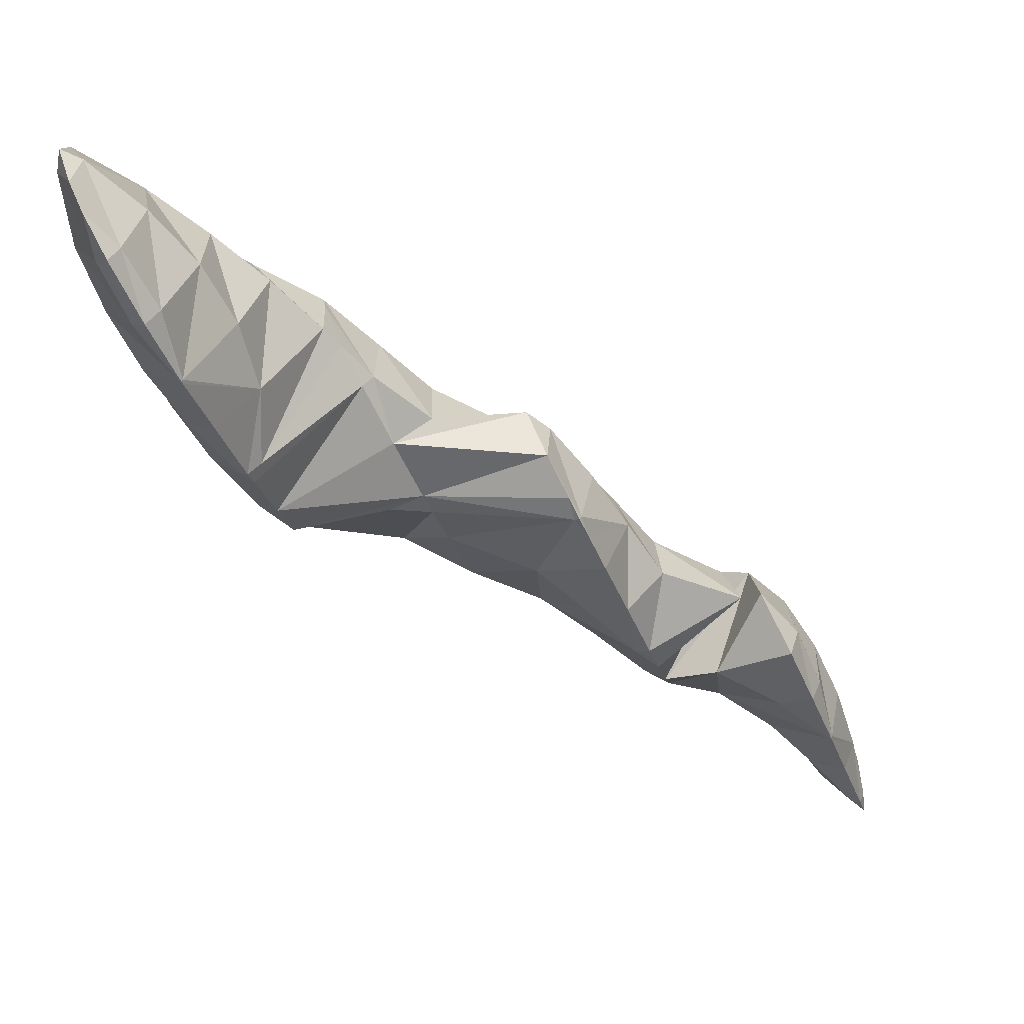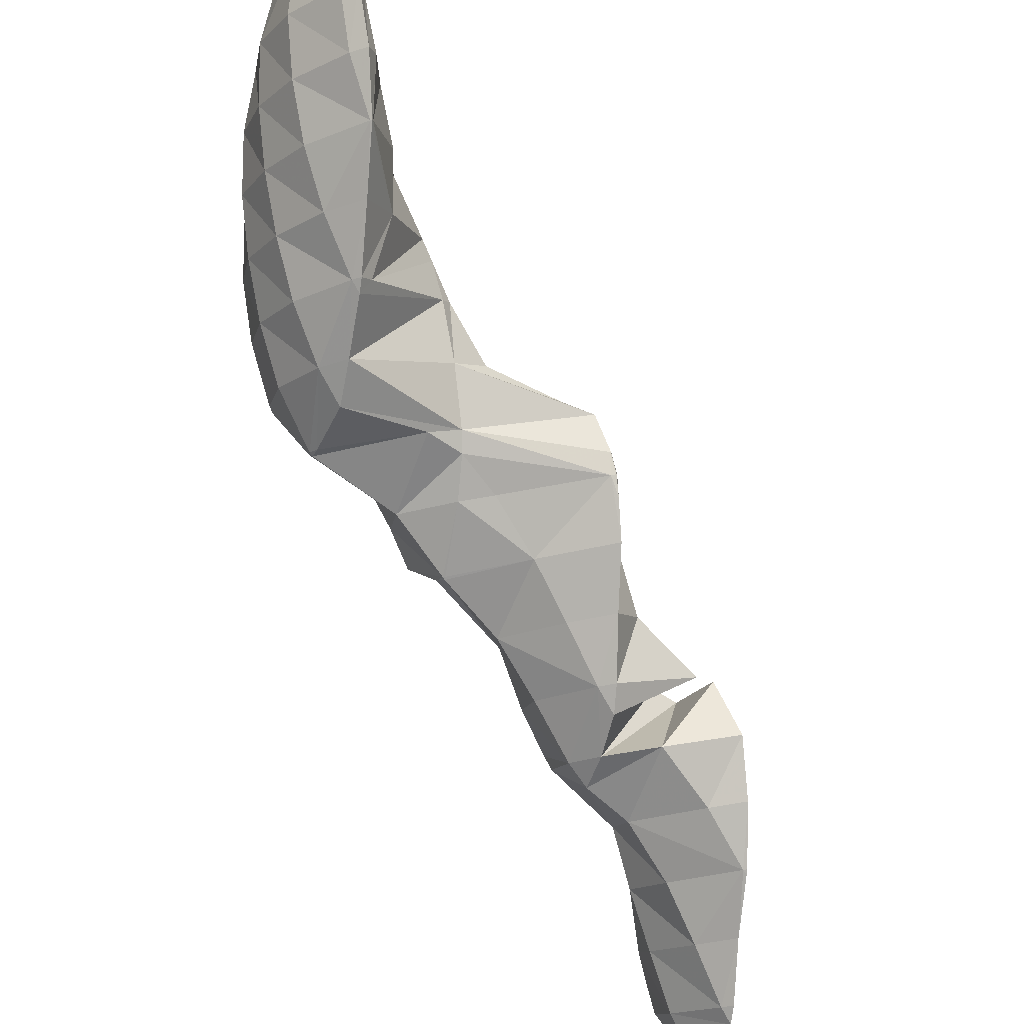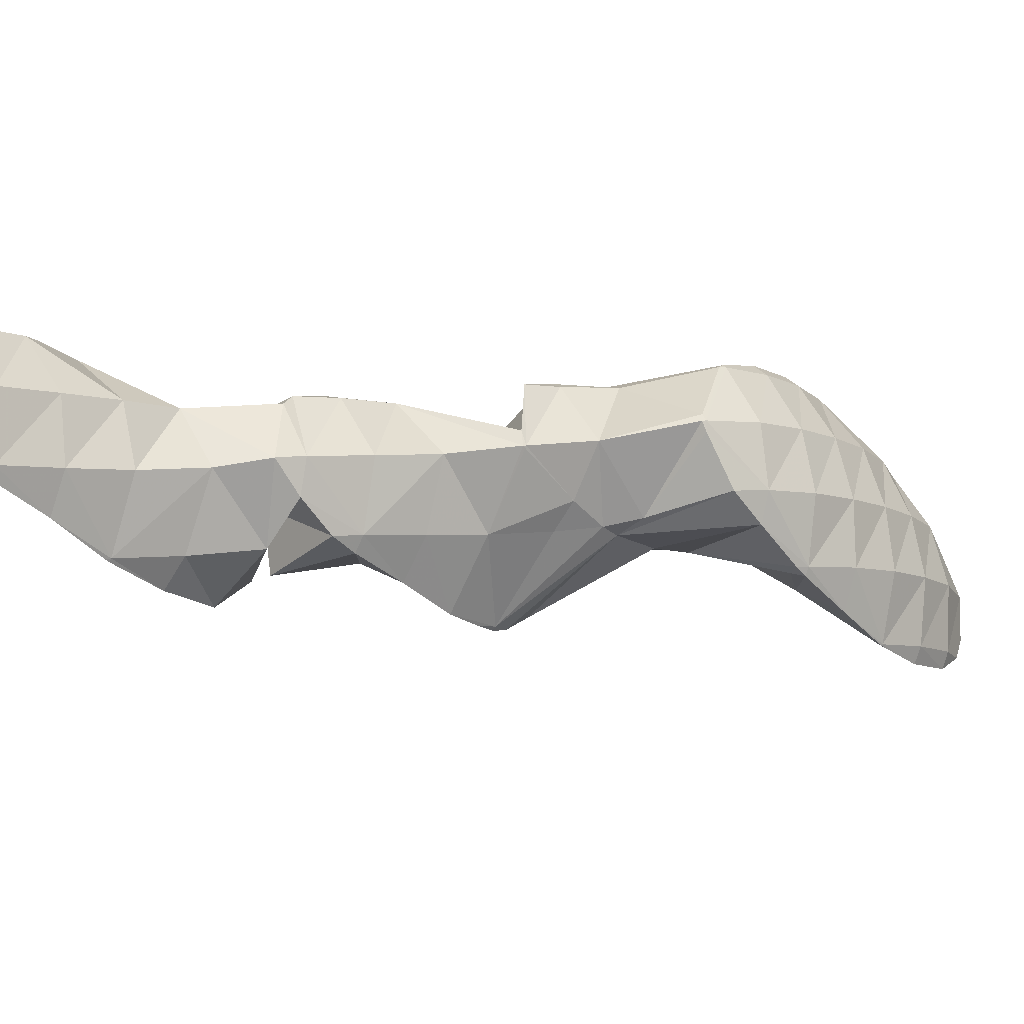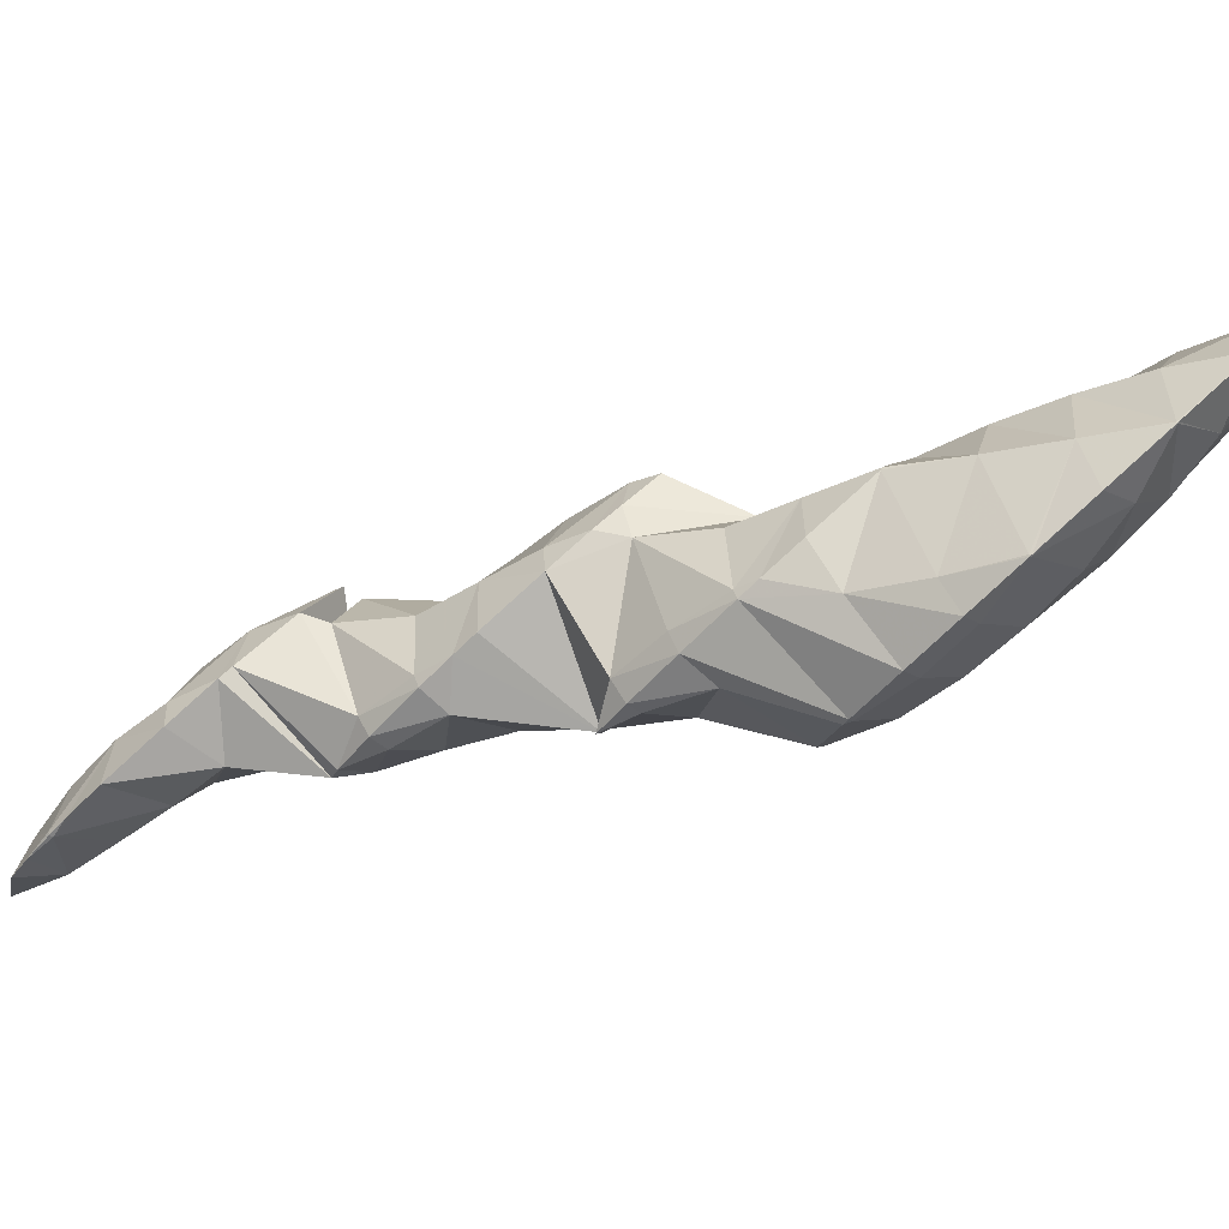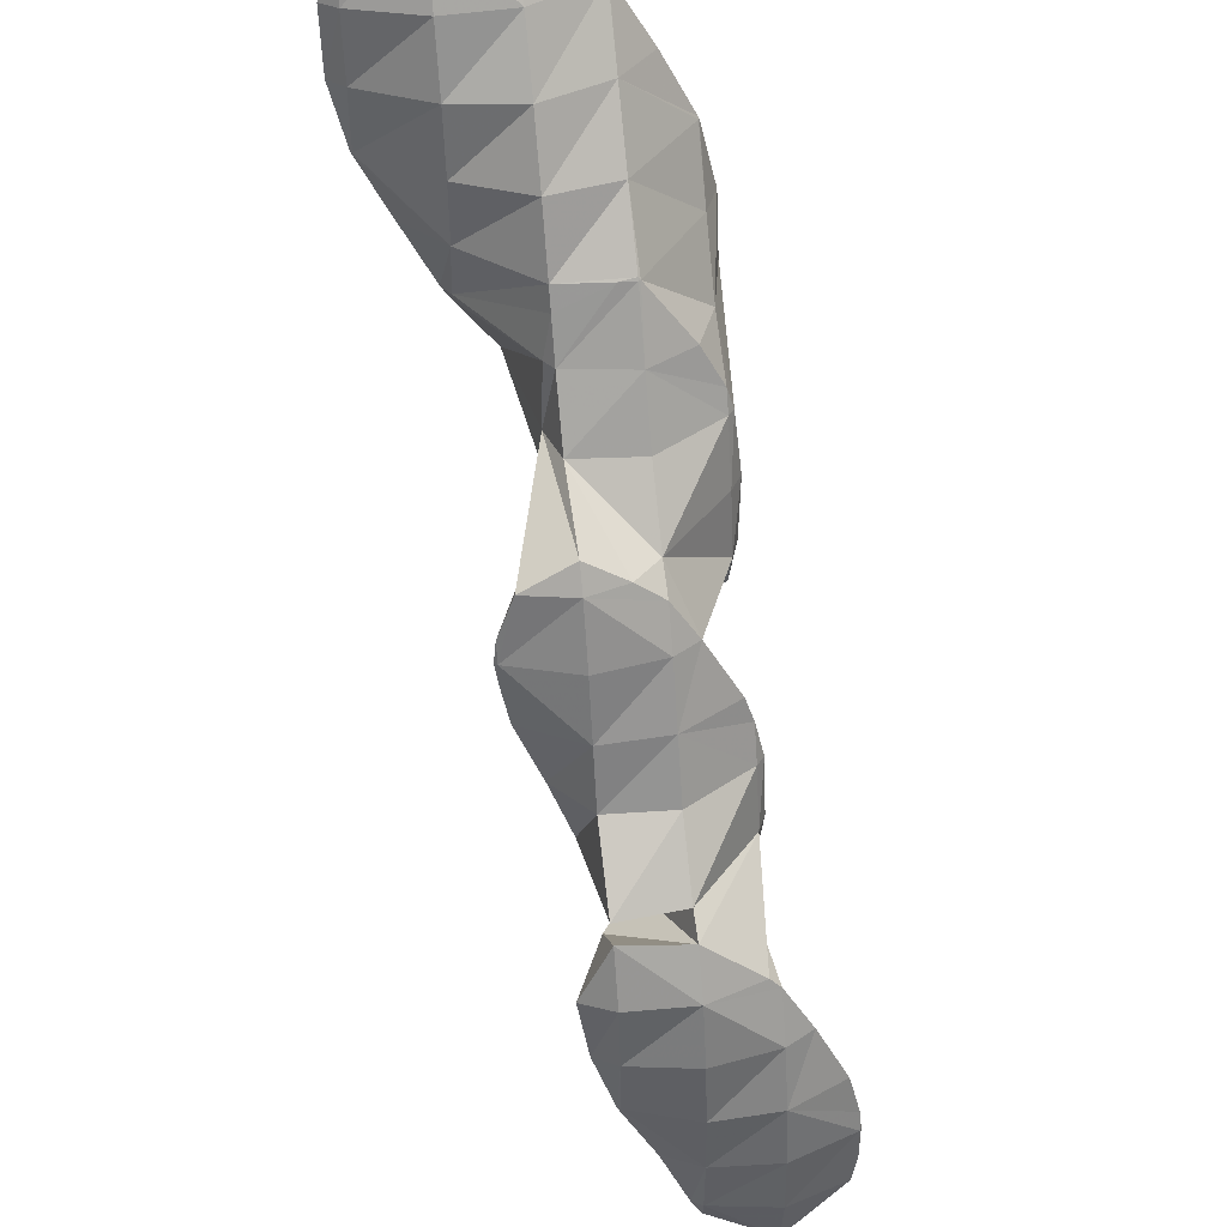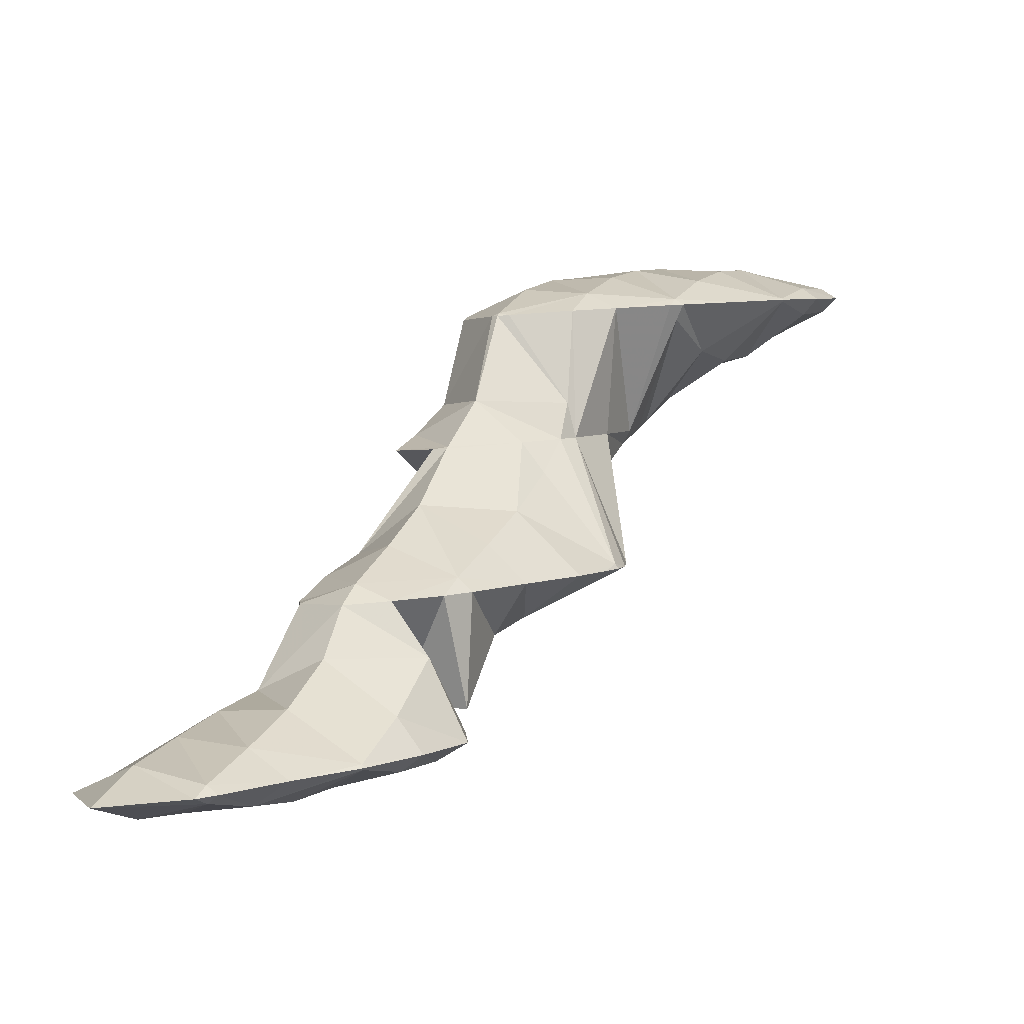
<metadata>
{"format":"obj","ext":"obj","renderer":"f3d","projection":"perspective","resolution":1024,"background":"white","views":[{"elev":-6.7,"azim":89.3,"up":"+Y"},{"elev":-51.2,"azim":63.3,"up":"+Y"},{"elev":-76.8,"azim":-67.4,"up":"+Y"},{"elev":48.0,"azim":-55.3,"up":"+Y"},{"elev":-26.1,"azim":147.3,"up":"+Z"},{"elev":-23.6,"azim":-5.6,"up":"+Z"}]}
</metadata>
<code>
v 275.7 313 92.67
v 275.9 314.2 93.31
v 275.2 313.1 93.06
v 274.2 311.6 92.21
v 274.6 311.5 91.8
v 273.2 310.2 91.03
v 273.2 310.2 90.99
v 273.1 310.1 90.95
v 275.7 315.1 93.71
v 274.7 316.2 94.16
v 274.4 315.6 94.25
v 273.3 313.9 93.92
v 272.3 312.3 93.2
v 271.2 310.8 92.28
v 271.4 309.2 90.25
v 270.2 309.4 91.12
v 269.3 308.2 89.73
v 269.5 308.2 89.52
v 269.1 308 89.38
v 272.7 316.8 94.2
v 272.6 316.9 94.2
v 271.5 315 94.13
v 270.4 313.3 93.57
v 269.4 311.8 92.8
v 268.4 310.3 91.87
v 267.3 308.9 90.79
v 267.2 307.4 88.85
v 266.4 307.6 89.46
v 265.8 307 88.47
v 269.8 316.5 93.67
v 269.8 316.4 93.67
v 268.7 314.6 93.44
v 267.6 313 92.89
v 266.5 311.4 92.1
v 265.5 309.9 91.16
v 264.5 308.6 90.01
v 263.9 307.3 88.37
v 263.6 307.4 88.49
v 263.5 307.3 88.37
v 269.7 316.5 93.66
v 267.7 315.5 92.95
v 265.9 314.6 92.24
v 265.9 314.5 92.23
v 264.8 312.8 91.68
v 263.8 311.3 90.82
v 262.8 310 89.68
v 263.4 307.5 88.45
v 262.7 309.8 89.48
v 265.9 314.5 92.21
v 264.5 313.2 91.4
v 263.4 311.8 90.53
v 262.7 310.1 89.61
v 275.3 313.4 92.38
v 274.3 311.9 91.42
v 273.2 310.2 90.95
v 274.5 316 93.54
v 273.6 314.9 91.93
v 272.6 313.6 90.6
v 271.6 312.1 89.64
v 270.5 310.5 89.09
v 269.3 308.5 89.14
v 271.7 315.9 92.26
v 270.8 314.8 90.52
v 269.9 313.7 88.91
v 268.9 312.5 87.44
v 268.1 310.9 86.34
v 268.6 312.1 86.95
v 267.2 309.4 85.45
v 265.7 307.6 85.59
v 266 308 84.61
v 265.5 307.5 84.34
v 269.8 316.5 93.62
v 268.9 315.5 91.61
v 268 314.6 89.59
v 267.5 313.4 87.48
v 267.2 313.7 87.59
v 262.8 307 85.27
v 264.2 306.9 83.86
v 261.9 306.1 83.24
v 262 306.1 83.18
v 261.9 306.1 83.16
v 265.9 314.5 92.17
v 267.1 313.7 87.56
v 265 313.5 90.37
v 264.1 312.5 88.43
v 264.8 312.9 86.89
v 263.6 312.2 86.41
v 262 309.7 86.36
v 261.1 308.5 84.73
v 261.5 306.4 83.27
v 260.5 307.7 83.8
v 263.1 311.8 86.14
v 261.9 310.4 85.29
v 260.9 308.8 84.41
v 267.1 307.2 79.97
v 267.4 307.7 80.29
v 267 307.1 80.11
v 266.7 306.7 79.68
v 267.9 311.3 86.02
v 267 310.2 84.32
v 266.7 310.4 81.52
v 267.6 309 80.93
v 264.9 307 82.93
v 265.8 305.8 79.14
v 264 305.9 81.15
v 263 304.8 79.58
v 264.1 304.7 78.38
v 262.1 303.6 78.04
v 262.5 303.6 77.61
v 261.7 303.1 77.28
v 267.1 313.7 87.52
v 266.2 312.5 85.93
v 265.2 311.4 84.36
v 265.2 310.4 81.34
v 264.3 310.5 82.22
v 264.1 310.3 81.16
v 261.1 305.3 80.96
v 260.2 304.2 79.2
v 260.2 302.8 76.94
v 259.2 303.1 77.55
v 258.9 302.7 76.74
v 263.2 311.8 85.9
v 262.3 310.5 84.69
v 262.7 309.8 80.7
v 261.2 309 83.7
v 260.8 308.8 79.98
v 260.1 308.3 79.66
v 259.4 307 80.06
v 258.4 305.7 78.77
v 257.7 304.2 77.36
v 257.7 304.8 77.61
v 259.3 307.5 79.18
v 258.2 306.1 78.31
v 267.1 307.2 79.91
v 266.3 310 80.8
v 265.3 308.7 79.49
v 264.3 307.3 78.37
v 263.3 305.9 77.24
v 262.5 305.2 74.73
v 262.5 305.3 74.11
v 261.3 302.9 75.4
v 262.4 303.5 73.17
v 260.4 302 73.35
v 261.1 302.1 72.34
v 259.5 300.9 71.66
v 259.5 300.9 71.56
v 259.4 300.8 71.5
v 263.5 309.6 80.1
v 262.5 308.3 78.73
v 261.5 307.1 77.37
v 260.7 306.2 75.2
v 260.5 306.2 74.27
v 258.4 302.4 75.05
v 257.5 301.4 73.24
v 257.6 299.9 70.84
v 256.5 300.2 71.76
v 255.5 298.9 70.35
v 255.9 298.9 70.08
v 255.3 298.6 69.88
v 259.6 307.6 78.86
v 258.6 306.2 77.73
v 258.2 306 73.87
v 257.7 305.8 73.76
v 256.7 303.9 74.61
v 255.7 302.5 73.51
v 254.7 301.1 72.31
v 253.7 299.8 71.08
v 252.8 298.6 69.59
v 256.1 305.1 73.18
v 254.3 304 72.44
v 253.3 303.2 71.89
v 253 302.6 71.7
v 252.1 301.1 70.71
v 252.4 301.9 71.14
v 252.9 302.7 71.61
v 261.6 304.2 72.86
v 260.5 302.7 72.04
v 259.5 301 71.52
v 259.8 305.3 73.05
v 258.8 303.9 71.94
v 257.7 302.4 71.06
v 256.7 300.8 70.41
v 255.6 299.1 69.93
v 256.9 304.9 72.57
v 255.9 303.5 71.41
v 254.9 302 70.53
v 253.8 300.4 69.85
v 253 302.7 71.53
g foo
f 1 2 3
f 1 3 4
f 1 4 5
f 5 4 6
f 5 6 7
f 8 7 6
f 9 10 11
f 9 11 2
f 2 11 3
f 3 11 12
f 13 4 12
f 4 3 12
f 14 6 13
f 6 4 13
f 8 6 15
f 15 6 16
f 16 6 14
f 15 16 17
f 15 17 18
f 19 18 17
f 10 20 11
f 21 22 20
f 20 22 11
f 11 22 12
f 23 13 22
f 13 12 22
f 24 14 23
f 14 13 23
f 25 16 24
f 16 14 24
f 26 17 25
f 17 16 25
f 19 17 27
f 27 17 28
f 28 17 26
f 29 27 28
f 30 31 22
f 30 22 21
f 32 23 31
f 23 22 31
f 33 24 32
f 24 23 32
f 34 25 33
f 25 24 33
f 35 26 34
f 26 25 34
f 36 28 35
f 28 26 35
f 29 28 37
f 37 28 38
f 38 28 36
f 39 37 38
f 30 40 31
f 41 32 31
f 41 31 40
f 42 43 41
f 41 43 32
f 32 43 33
f 44 34 43
f 34 33 43
f 45 35 44
f 35 34 44
f 46 36 45
f 36 35 45
f 47 38 48
f 48 38 46
f 46 38 36
f 47 39 38
f 42 49 43
f 50 44 43
f 50 43 49
f 51 45 44
f 51 44 50
f 52 46 45
f 52 45 51
f 52 48 46
f 53 2 1
f 53 1 5
f 53 5 54
f 54 5 7
f 54 7 55
f 55 7 8
f 56 10 9
f 2 53 9
f 9 53 56
f 56 53 57
f 58 57 54
f 57 53 54
f 59 58 55
f 58 54 55
f 15 60 8
f 8 60 55
f 55 60 59
f 60 15 18
f 60 18 61
f 61 18 19
f 56 20 10
f 20 56 21
f 21 56 62
f 62 56 57
f 63 62 58
f 62 57 58
f 64 63 59
f 63 58 59
f 65 64 60
f 64 59 60
f 66 67 61
f 67 65 61
f 65 60 61
f 61 19 66
f 19 27 66
f 27 68 66
f 69 70 29
f 29 70 27
f 27 70 68
f 71 70 69
f 72 30 21
f 72 21 62
f 73 72 63
f 72 62 63
f 74 73 64
f 73 63 64
f 75 76 65
f 76 74 65
f 74 64 65
f 75 65 67
f 69 29 37
f 69 37 39
f 69 39 77
f 69 77 71
f 71 77 78
f 78 77 79
f 78 79 80
f 81 80 79
f 72 40 30
f 73 41 40
f 73 40 72
f 41 73 42
f 42 73 82
f 82 73 74
f 76 83 74
f 83 84 74
f 84 82 74
f 83 85 84
f 83 86 85
f 87 85 86
f 88 47 48
f 39 47 77
f 47 88 77
f 88 89 77
f 90 79 91
f 91 79 89
f 89 79 77
f 90 81 79
f 82 49 42
f 84 50 49
f 84 49 82
f 85 51 50
f 85 50 84
f 87 92 85
f 85 92 51
f 51 92 52
f 48 52 88
f 88 52 93
f 93 52 92
f 94 89 88
f 94 88 93
f 94 91 89
f 95 96 97
f 98 95 97
f 99 67 66
f 99 66 68
f 99 68 100
f 100 68 101
f 101 68 102
f 102 68 70
f 97 71 103
f 71 97 70
f 70 97 96
f 96 102 70
f 98 97 104
f 104 97 105
f 105 97 103
f 104 105 106
f 104 106 107
f 107 106 108
f 107 108 109
f 110 109 108
f 111 76 75
f 67 99 75
f 75 99 111
f 111 99 112
f 113 112 100
f 112 99 100
f 101 114 100
f 114 115 100
f 115 113 100
f 116 115 114
f 78 103 71
f 105 78 80
f 105 103 78
f 80 81 105
f 81 117 105
f 117 106 105
f 118 108 117
f 108 106 117
f 110 108 119
f 119 108 120
f 120 108 118
f 121 119 120
f 111 83 76
f 112 86 83
f 112 83 111
f 86 112 87
f 87 112 122
f 122 112 113
f 123 122 115
f 122 113 115
f 116 124 115
f 124 125 115
f 125 123 115
f 91 125 90
f 125 124 90
f 124 126 90
f 127 90 126
f 90 127 128
f 90 128 81
f 117 81 128
f 129 118 128
f 118 117 128
f 130 120 131
f 131 120 129
f 129 120 118
f 130 121 120
f 122 92 87
f 123 93 92
f 123 92 122
f 125 94 93
f 125 93 123
f 125 91 94
f 127 132 128
f 133 129 128
f 133 128 132
f 133 131 129
f 134 96 95
f 134 95 98
f 135 101 102
f 96 134 102
f 102 134 135
f 135 134 136
f 104 137 98
f 98 137 134
f 134 137 136
f 137 104 107
f 137 107 138
f 138 107 109
f 138 109 139
f 109 110 139
f 140 141 142
f 142 141 143
f 142 143 144
f 144 143 145
f 144 145 146
f 147 146 145
f 135 114 101
f 114 135 116
f 116 135 148
f 148 135 136
f 149 148 137
f 148 136 137
f 150 149 138
f 149 137 138
f 151 150 139
f 150 138 139
f 151 139 110
f 151 110 119
f 152 119 141
f 152 141 140
f 151 119 152
f 119 121 141
f 121 153 141
f 153 143 141
f 154 145 153
f 145 143 153
f 147 145 155
f 155 145 156
f 156 145 154
f 155 156 157
f 155 157 158
f 159 158 157
f 148 124 116
f 149 126 124
f 149 124 148
f 126 149 127
f 127 149 160
f 160 149 150
f 161 160 151
f 160 150 151
f 152 161 151
f 161 152 162
f 161 162 131
f 130 131 162
f 163 130 162
f 130 163 164
f 130 164 121
f 153 121 164
f 165 154 164
f 154 153 164
f 166 156 165
f 156 154 165
f 167 157 166
f 157 156 166
f 159 157 167
f 159 167 168
f 160 132 127
f 161 133 132
f 161 132 160
f 161 131 133
f 163 169 164
f 170 165 164
f 170 164 169
f 171 172 170
f 170 172 165
f 165 172 166
f 173 167 174
f 174 167 172
f 172 167 166
f 173 168 167
f 171 175 172
f 175 174 172
f 176 140 142
f 176 142 144
f 176 144 177
f 177 144 146
f 177 146 178
f 178 146 147
f 179 152 140
f 179 140 176
f 180 179 177
f 179 176 177
f 181 180 178
f 180 177 178
f 155 182 147
f 147 182 178
f 178 182 181
f 182 155 158
f 182 158 183
f 183 158 159
f 179 162 152
f 162 179 163
f 163 179 184
f 184 179 180
f 185 184 181
f 184 180 181
f 186 185 182
f 185 181 182
f 187 186 183
f 186 182 183
f 183 159 168
f 183 168 187
f 184 169 163
f 185 170 169
f 185 169 184
f 170 185 171
f 171 185 188
f 188 185 186
f 174 188 173
f 173 188 187
f 187 188 186
f 187 168 173
f 188 175 171
f 188 174 175
g

</code>
